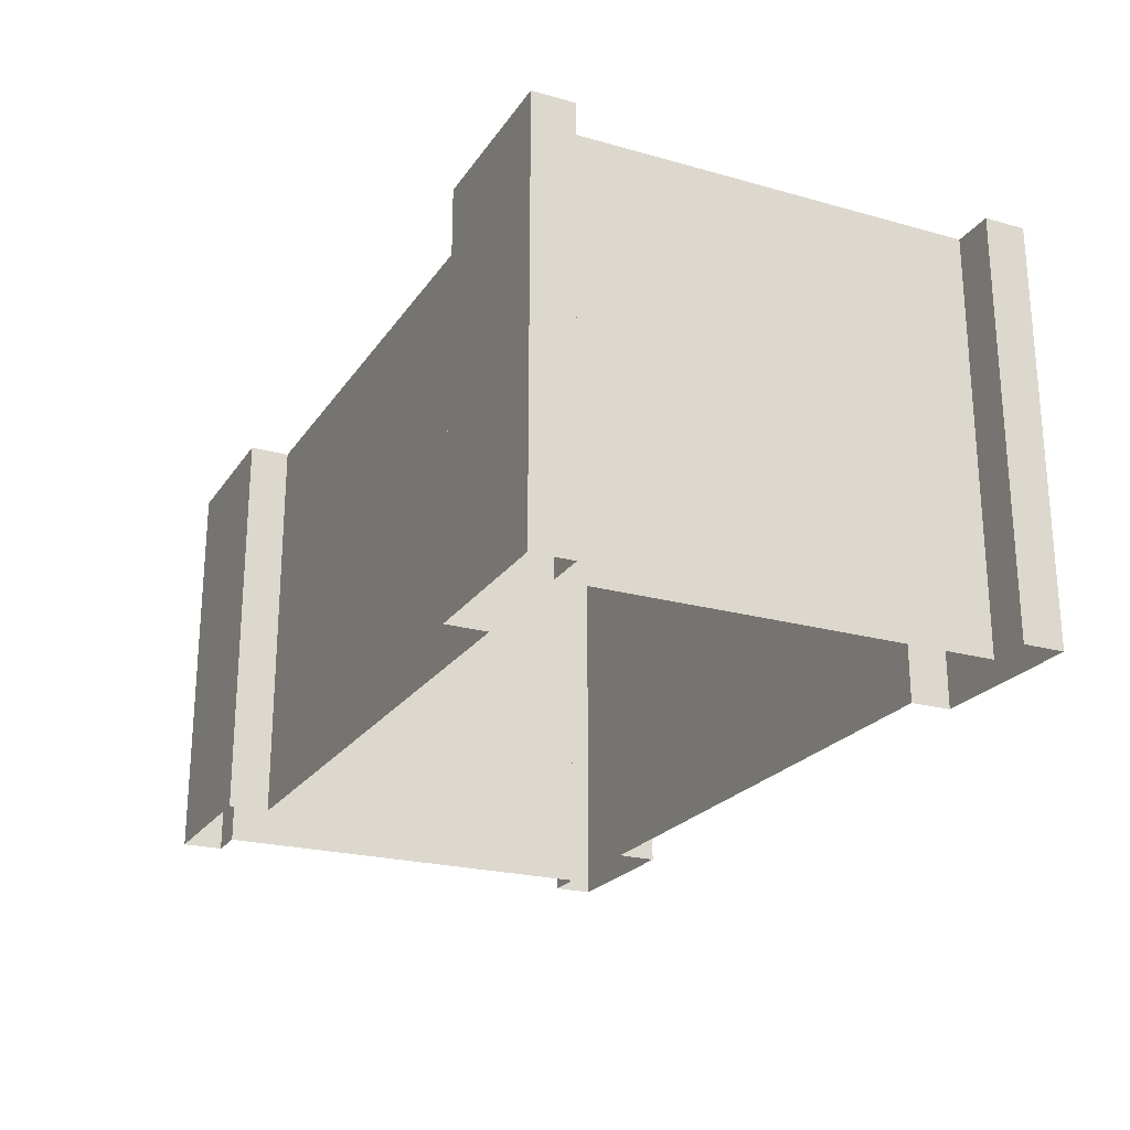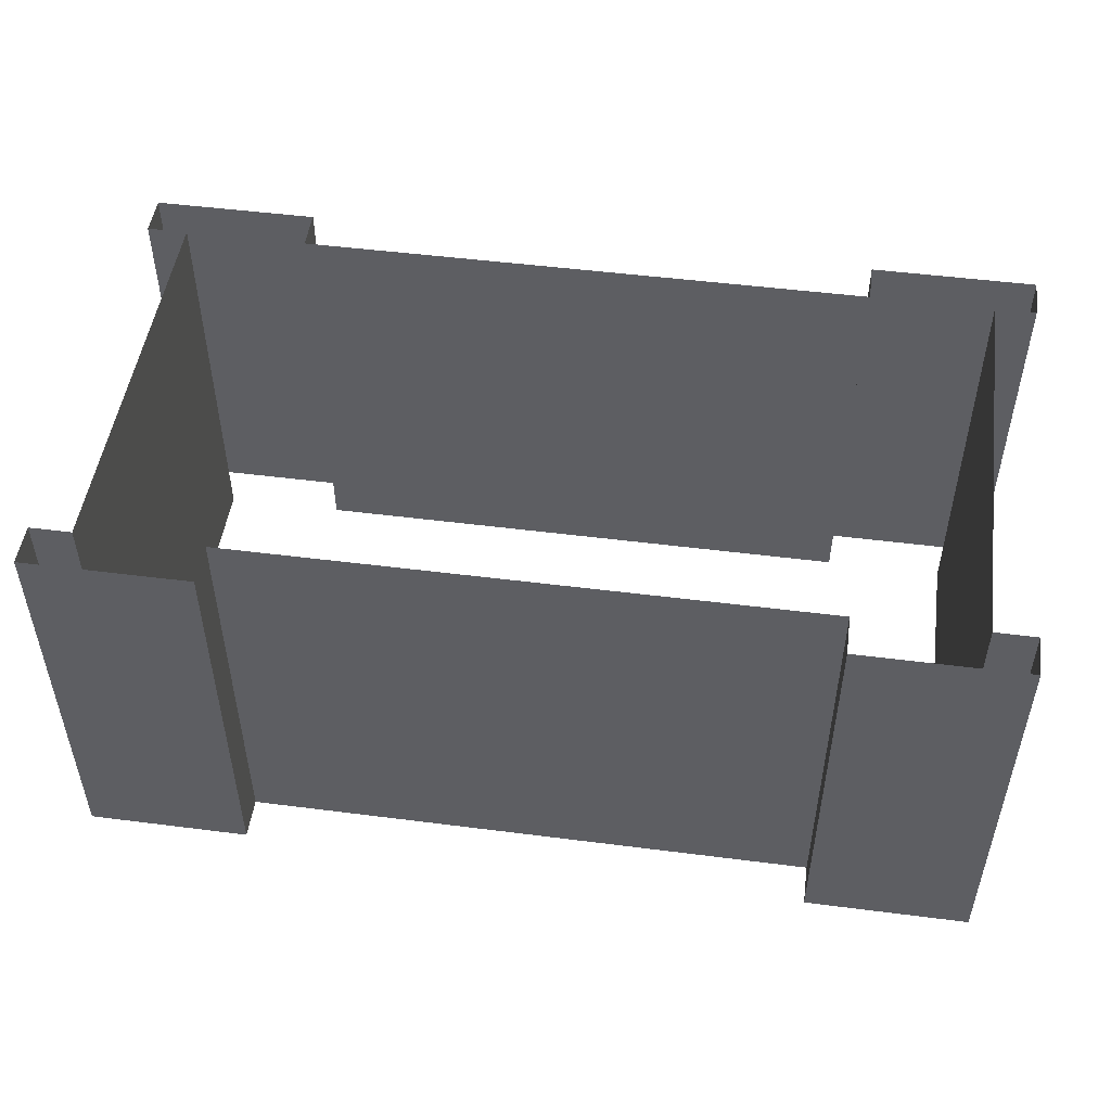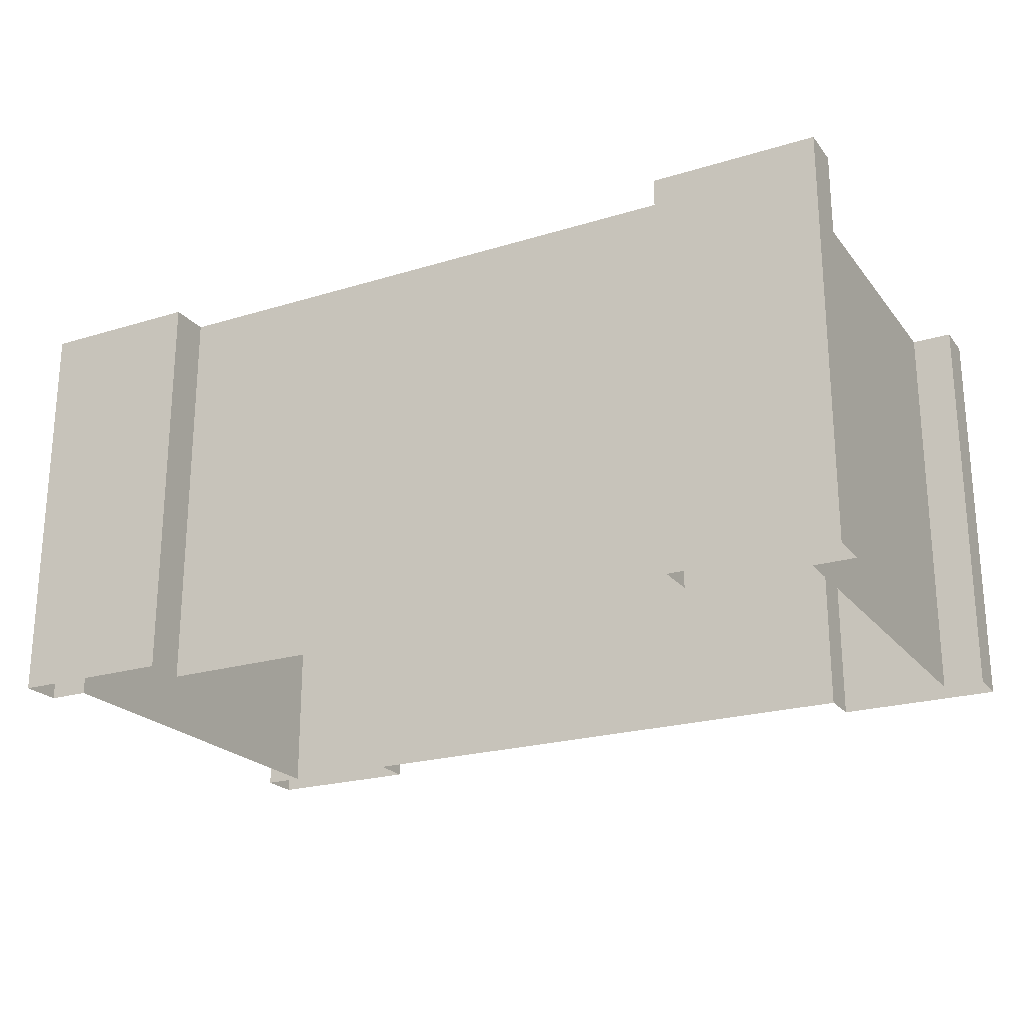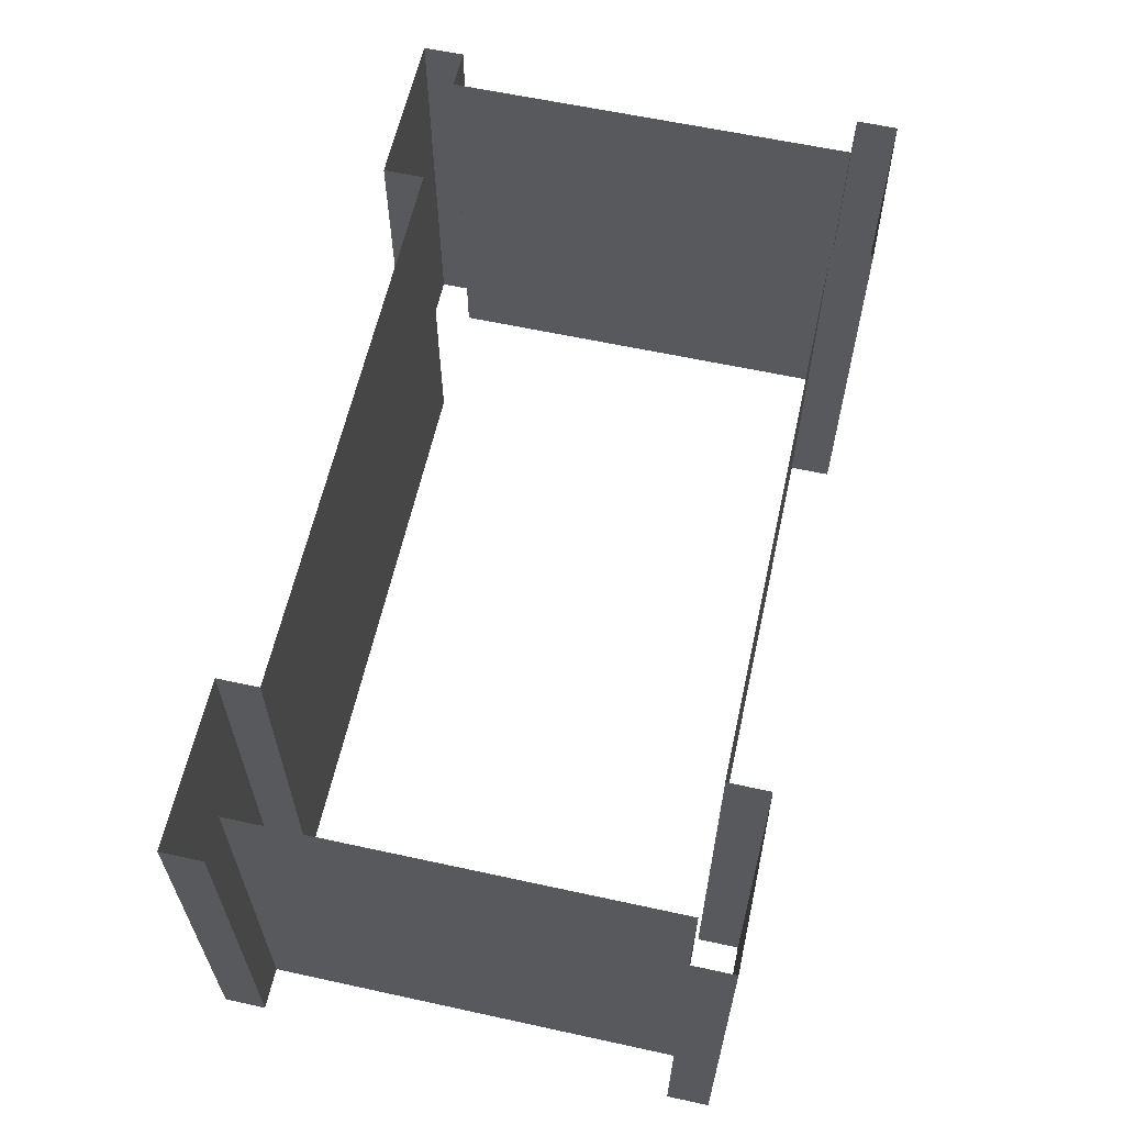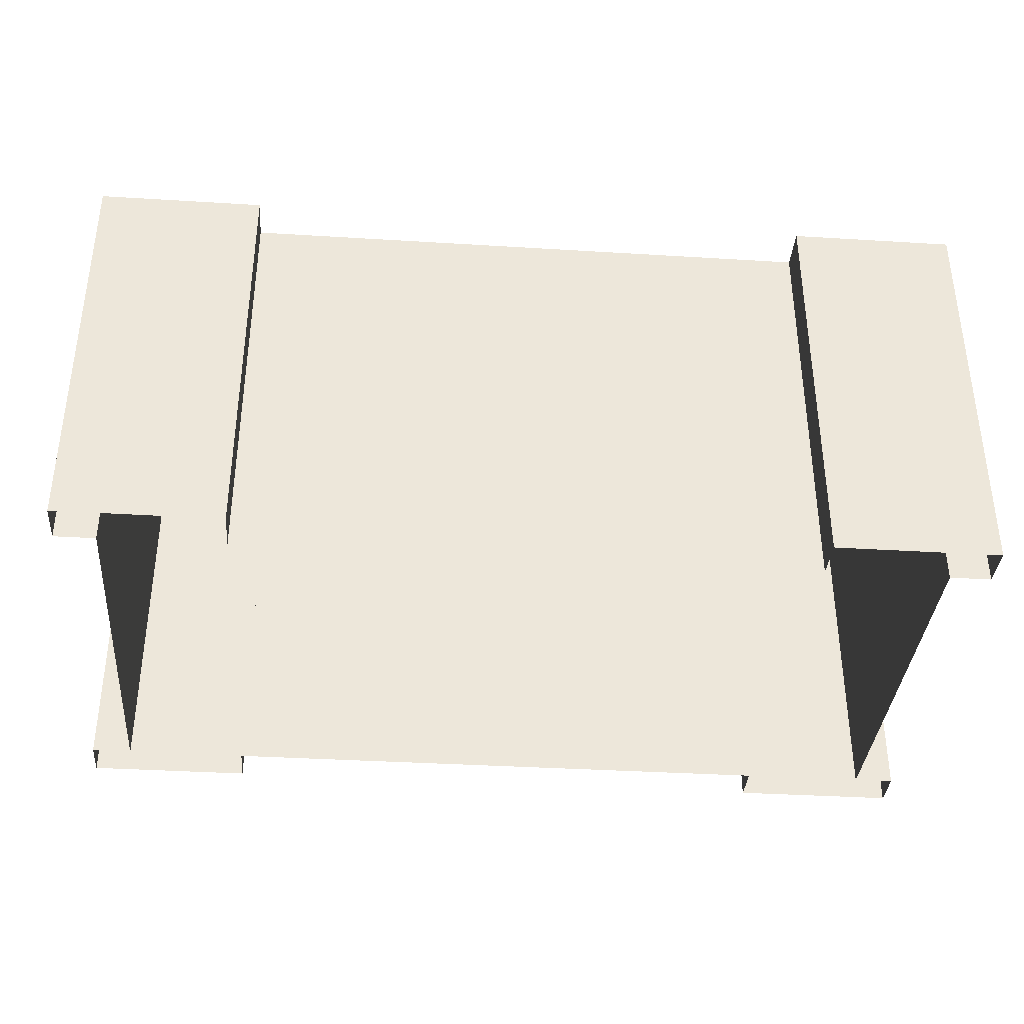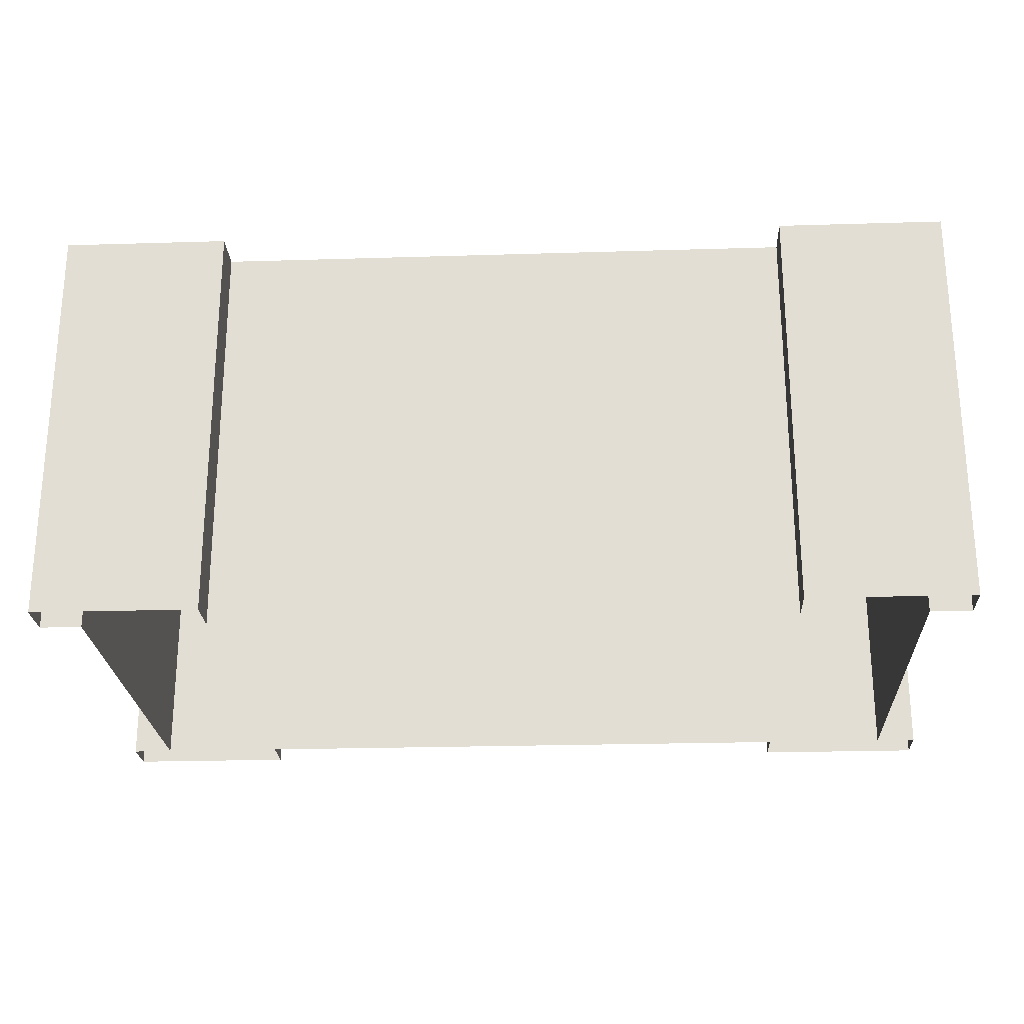
<metadata>
{"format":"obj","ext":"obj","renderer":"f3d","projection":"perspective","resolution":1024,"background":"white","views":[{"elev":-22.8,"azim":64.5,"up":"+Z"},{"elev":49.8,"azim":-172.0,"up":"+Z"},{"elev":-22.4,"azim":27.9,"up":"+Z"},{"elev":61.3,"azim":102.5,"up":"+Z"},{"elev":-36.3,"azim":175.4,"up":"+Z"},{"elev":-24.1,"azim":-177.1,"up":"+Z"}]}
</metadata>
<code>
g WallBlock
v 0.7 0.5 -0.5
v 0.7 0.5 0.5
v -0.7 0.5 0.5
v -0.7 0.5 -0.5
v 0.7 -0.5 0.5
v 0.7 -0.5 -0.5
v -0.7 -0.5 -0.5
v -0.7 -0.5 0.5
v 1.1 0.6 0.5
v 0.7 0.6 0.5
v 0.7 0.6 -0.5
v 1.1 0.6 -0.5
v 1.1 0.5 0.5
v 1.1 0.6 0.5
v 1.1 0.6 -0.5
v 1.1 0.5 -0.5
v -1.1 0.6 0.5
v -1.1 0.5 0.5
v -1.1 0.5 -0.5
v -1.1 0.6 -0.5
v 0.7 0.6 0.5
v 0.7 0.5 0.5
v 0.7 0.5 -0.5
v 0.7 0.6 -0.5
v -1 -0.5 0.5
v -1.1 -0.5 0.5
v -1.1 -0.5 -0.5
v -1 -0.5 -0.5
v 1.1 -0.5 0.5
v 1 -0.5 0.5
v 1 -0.5 -0.5
v 1.1 -0.5 -0.5
v 0.7 -0.6 0.5
v 1.1 -0.6 0.5
v 1.1 -0.6 -0.5
v 0.7 -0.6 -0.5
v 0.7 -0.5 0.5
v 0.7 -0.6 0.5
v 0.7 -0.6 -0.5
v 0.7 -0.5 -0.5
v -0.7 0.5 0.5
v -0.7 0.6 0.5
v -0.7 0.6 -0.5
v -0.7 0.5 -0.5
v -0.7 0.6 0.5
v -1.1 0.6 0.5
v -1.1 0.6 -0.5
v -0.7 0.6 -0.5
v -1.1 0.5 0.5
v -1 0.5 0.5
v -1 0.5 -0.5
v -1.1 0.5 -0.5
v -0.7 -0.6 0.5
v -0.7 -0.5 0.5
v -0.7 -0.5 -0.5
v -0.7 -0.6 -0.5
v 1 0.5 0.5
v 1.1 0.5 0.5
v 1.1 0.5 -0.5
v 1 0.5 -0.5
v -1.1 -0.5 0.5
v -1.1 -0.6 0.5
v -1.1 -0.6 -0.5
v -1.1 -0.5 -0.5
v -1.1 -0.6 0.5
v -0.7 -0.6 0.5
v -0.7 -0.6 -0.5
v -1.1 -0.6 -0.5
v 1.1 -0.6 0.5
v 1.1 -0.5 0.5
v 1.1 -0.5 -0.5
v 1.1 -0.6 -0.5
v 1 -0.5 -0.5
v 1 -0.5 0.5
v 1 0.5 0.5
v 1 0.5 -0.5
v -1 -0.5 -0.5
v -1 0.5 -0.5
v -1 0.5 0.5
v -1 -0.5 0.5
g WallBlock_0
f 3 2 1
f 4 3 1
f 7 6 5
f 8 7 5
g WallBlock_1
f 11 10 9
f 12 11 9
f 15 14 13
f 16 15 13
f 19 18 17
f 20 19 17
f 23 22 21
f 24 23 21
f 27 26 25
f 28 27 25
f 31 30 29
f 32 31 29
f 35 34 33
f 36 35 33
f 39 38 37
f 40 39 37
f 43 42 41
f 44 43 41
f 47 46 45
f 48 47 45
f 51 50 49
f 52 51 49
f 55 54 53
f 56 55 53
f 59 58 57
f 60 59 57
f 63 62 61
f 64 63 61
f 67 66 65
f 68 67 65
f 71 70 69
f 72 71 69
g WallBlock_2
f 75 74 73
f 76 75 73
f 79 78 77
f 80 79 77

</code>
